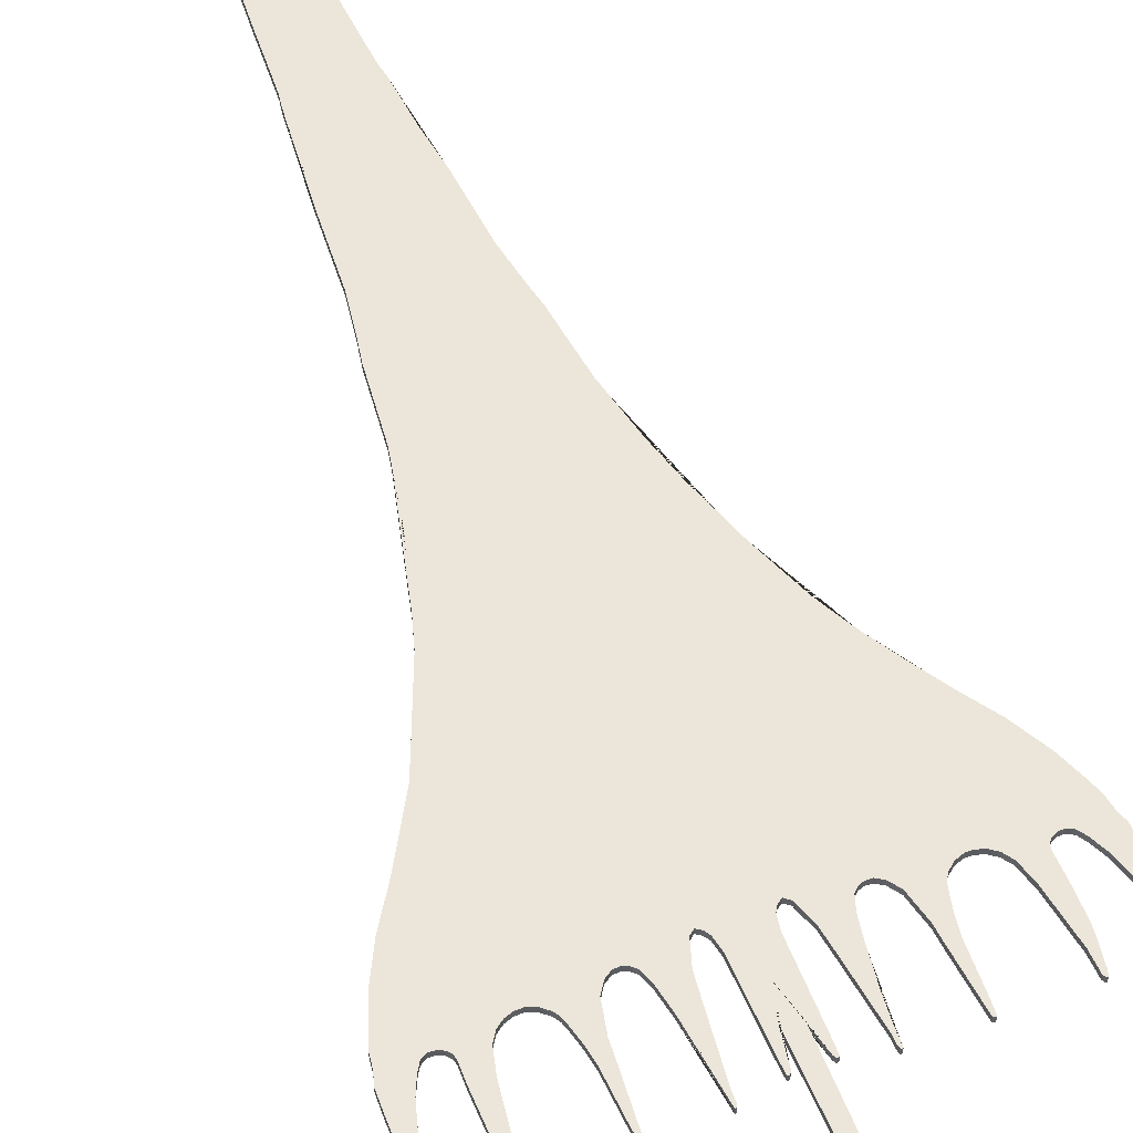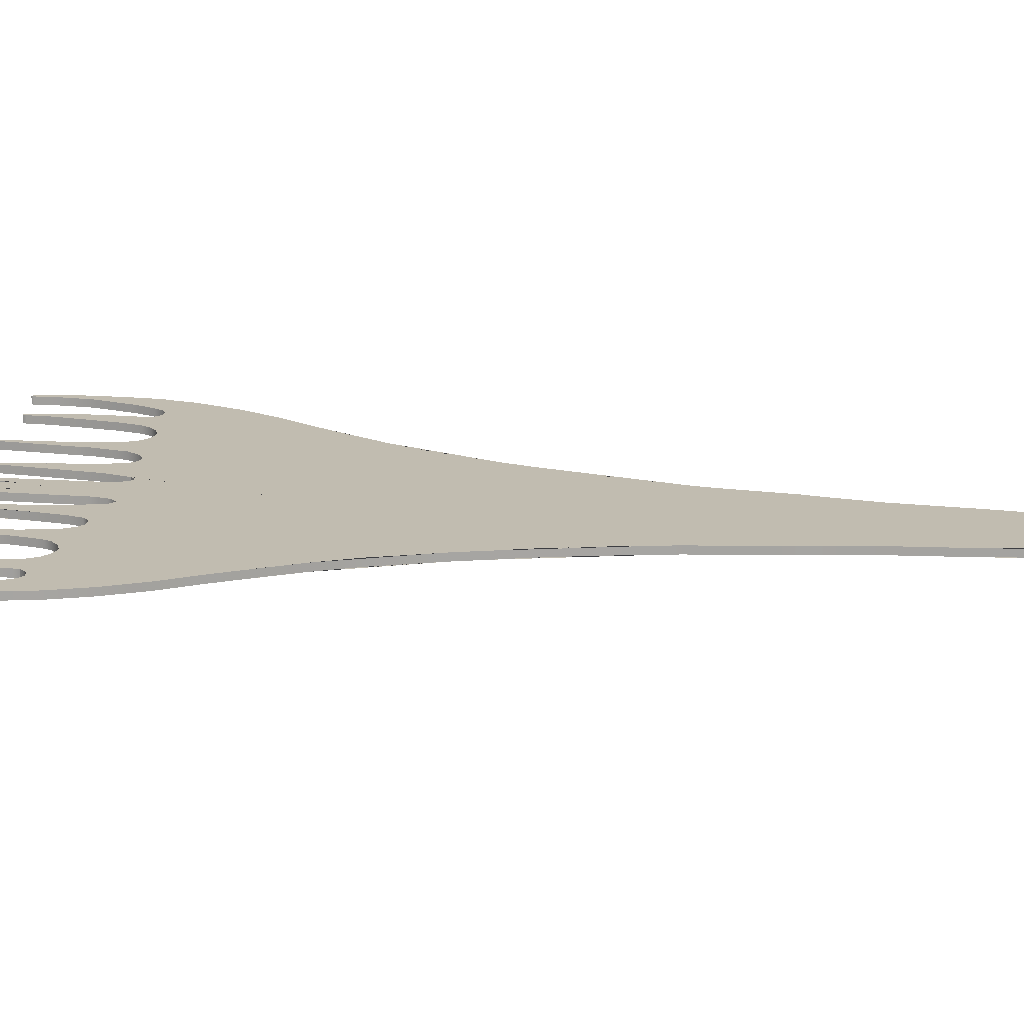
<metadata>
{"format":"obj","ext":"obj","renderer":"f3d","projection":"perspective","resolution":1024,"background":"white","views":[{"elev":55.3,"azim":158.0,"up":"+Z"},{"elev":16.5,"azim":-81.1,"up":"+Z"}]}
</metadata>
<code>
g default
v -12 -10.16 0
v -12 -7.629 0
v -12 -5.103 -0
v -11.42 -5.103 0
v -12 -2.577 -0
v -11.42 -2.577 0
v -12 -0.05131 0
v -11.42 -0.05131 0
v -10.84 -0.05131 0
v -12 2.475 0
v -11.42 2.475 0
v -10.84 2.475 0
v -10.26 2.475 0
v -9.681 2.475 0
v -12 5.001 0
v -10.26 5.001 0
v -9.1 5.001 0
v -12 7.527 0
v -12 10.05 0
v -12 12.48 0
v -11.9 10.05 0
v -11.91 7.527 0
v -11.72 5.001 0
v -11.42 4.477 0
v -11.32 5.001 0
v -11.04 5.001 0
v -10.84 4.372 0
v -10.38 5.001 0
v -10.26 6.134 0
v -10.15 5.001 0
v -9.681 4.42 0
v -9.281 5.001 0
v -9.1 6.136 0
v -8.999 5.001 0
v -8.519 3.704 0
v -8.519 4.914 0
v -8.491 5.001 0
v -8.189 5.001 0
v -9.1 2.715 0
v -9.246 2.475 0
v -9.681 1.733 0
v -10.26 0.3628 0
v -10.39 -0.05131 0
v -10.84 -1.771 0
v -10.96 -2.577 0
v -11.28 -5.103 0
v -11.42 -6.495 0
v -11.52 -7.629 0
v -11.7 -10.16 0
v -12 -12.56 0
v -11.97 12.48 0
v -11.94 12.46 0
v -11.92 12.43 0
v -11.9 9.693 0
v -11.89 9.275 0
v -11.88 5.454 0
v -11.8 5.946 0
v -11.77 5.987 0
v -11.74 5.977 0
v -11.73 5.808 0
v -11.71 4.563 0
v -11.68 4.357 0
v -11.63 4.276 0
v -11.56 4.231 0
v -11.48 4.294 0
v -11.46 4.356 0
v -11.37 4.625 0
v -11.21 5.937 0
v -11.2 6.079 0
v -11.19 6.117 0
v -11.16 6.117 0
v -11.16 5.944 0
v -11.11 5.51 0
v -10.98 4.635 0
v -10.91 4.438 0
v -10.77 4.347 0
v -10.68 4.352 0
v -10.58 4.419 0
v -10.47 4.574 0
v -10.44 4.738 0
v -10.36 5.214 0
v -10.27 6.116 0
v -10.23 6.135 0
v -10.23 6.115 0
v -10.21 5.909 0
v -10.18 5.26 0
v -10.09 4.761 0
v -10.06 4.644 0
v -10.01 4.553 0
v -9.903 4.464 0
v -9.778 4.418 0
v -9.561 4.46 0
v -9.456 4.54 0
v -9.367 4.674 0
v -9.157 5.787 0
v -9.145 6.093 0
v -9.125 6.135 0
v -9.073 6.059 0
v -9.065 5.979 0
v -9.016 5.676 0
v -9.002 5.53 0
v -9.008 4.707 0
v -8.996 4.632 0
v -8.948 4.575 0
v -8.877 4.535 0
v -8.782 4.529 0
v -8.694 4.58 0
v -8.62 4.695 0
v -8.414 5.253 0
v -8.343 5.502 0
v -8.312 5.907 0
v -8.323 6.216 0
v -8.307 6.246 0
v -8.272 6.227 0
v -8.235 6.147 0
v -8.204 5.898 0
v -8.18 5.505 0
v -8.204 4.687 0
v -8.26 4.506 0
v -8.287 4.326 0
v -8.352 4.135 0
v -8.789 3.186 0
v -9.424 2.182 0
v -9.819 1.457 0
v -9.948 1.19 0
v -10.1 0.7881 0
v -10.54 -0.485 0
v -10.71 -1.138 0
v -10.9 -2.028 0
v -11.02 -3.062 0
v -11.08 -3.344 0
v -11.19 -3.997 0
v -11.36 -5.718 0
v -11.45 -6.66 0
v -11.48 -6.997 0
v -11.55 -8.007 0
v -11.58 -8.552 0
v -11.63 -9.109 0
v -11.67 -9.816 0
v -11.73 -10.85 0
v -11.75 -11.02 0
v -11.79 -11.76 0
v -11.84 -12.18 0
v -11.9 -12.42 0
v -11.93 -12.45 0
v -11.94 -12.52 0
v -11.97 -12.56 0
v -12 -5.103 0.1
v -11.42 -5.103 0.1
v -11.42 -2.577 0.1
v -12 -2.577 0.1
v -11.42 -0.05131 0.1
v -12 -0.05131 0.1
v -11.42 2.475 0.1
v -12 2.475 0.1
v -10.84 -0.05131 0.1
v -10.84 2.475 0.1
v -12 10.05 0.1
v -11.9 10.05 0.1
v -11.92 12.43 0.1
v -11.94 12.46 0.1
v -11.97 12.48 0.1
v -12 12.48 0.1
v -12 7.527 0.1
v -11.91 7.527 0.1
v -11.89 9.275 0.1
v -11.9 9.693 0.1
v -12 5.001 0.1
v -11.72 5.001 0.1
v -11.73 5.808 0.1
v -11.74 5.977 0.1
v -11.77 5.987 0.1
v -11.8 5.946 0.1
v -11.88 5.454 0.1
v -11.42 4.477 0.1
v -11.46 4.356 0.1
v -11.48 4.294 0.1
v -11.56 4.231 0.1
v -11.63 4.276 0.1
v -11.68 4.357 0.1
v -11.71 4.563 0.1
v -11.11 5.51 0.1
v -11.04 5.001 0.1
v -11.16 5.944 0.1
v -11.16 6.117 0.1
v -11.19 6.117 0.1
v -11.2 6.079 0.1
v -11.21 5.937 0.1
v -11.32 5.001 0.1
v -10.84 4.372 0.1
v -10.91 4.438 0.1
v -10.98 4.635 0.1
v -11.37 4.625 0.1
v -10.26 2.475 0.1
v -10.26 5.001 0.1
v -10.38 5.001 0.1
v -10.44 4.738 0.1
v -10.47 4.574 0.1
v -10.58 4.419 0.1
v -10.68 4.352 0.1
v -10.77 4.347 0.1
v -10.27 6.116 0.1
v -10.26 6.134 0.1
v -10.36 5.214 0.1
v -10.15 5.001 0.1
v -10.18 5.26 0.1
v -10.21 5.909 0.1
v -10.23 6.115 0.1
v -10.23 6.135 0.1
v -9.681 2.475 0.1
v -9.681 4.42 0.1
v -9.778 4.418 0.1
v -9.903 4.464 0.1
v -10.01 4.553 0.1
v -10.06 4.644 0.1
v -10.09 4.761 0.1
v -9.125 6.135 0.1
v -9.1 6.136 0.1
v -9.145 6.093 0.1
v -9.157 5.787 0.1
v -9.281 5.001 0.1
v -9.1 5.001 0.1
v -8.999 5.001 0.1
v -9.002 5.53 0.1
v -9.016 5.676 0.1
v -9.065 5.979 0.1
v -9.073 6.059 0.1
v -8.18 5.505 0.1
v -8.189 5.001 0.1
v -8.204 5.898 0.1
v -8.235 6.147 0.1
v -8.272 6.227 0.1
v -8.307 6.246 0.1
v -8.323 6.216 0.1
v -8.312 5.907 0.1
v -8.343 5.502 0.1
v -8.414 5.253 0.1
v -8.491 5.001 0.1
v -8.352 4.135 0.1
v -8.519 3.704 0.1
v -8.287 4.326 0.1
v -8.26 4.506 0.1
v -8.204 4.687 0.1
v -8.519 4.914 0.1
v -8.789 3.186 0.1
v -9.1 2.715 0.1
v -8.62 4.695 0.1
v -8.694 4.58 0.1
v -8.782 4.529 0.1
v -8.877 4.535 0.1
v -8.948 4.575 0.1
v -8.996 4.632 0.1
v -9.008 4.707 0.1
v -9.246 2.475 0.1
v -9.367 4.674 0.1
v -9.456 4.54 0.1
v -9.561 4.46 0.1
v -9.424 2.182 0.1
v -9.681 1.733 0.1
v -10.1 0.7881 0.1
v -10.26 0.3628 0.1
v -9.948 1.19 0.1
v -9.819 1.457 0.1
v -10.39 -0.05131 0.1
v -10.71 -1.138 0.1
v -10.84 -1.771 0.1
v -10.54 -0.485 0.1
v -10.96 -2.577 0.1
v -10.9 -2.028 0.1
v -11.28 -5.103 0.1
v -11.19 -3.997 0.1
v -11.08 -3.344 0.1
v -11.02 -3.062 0.1
v -11.36 -5.718 0.1
v -11.42 -6.495 0.1
v -12 -7.629 0.1
v -11.52 -7.629 0.1
v -11.48 -6.997 0.1
v -11.45 -6.66 0.1
v -12 -10.16 0.1
v -11.7 -10.16 0.1
v -11.67 -9.816 0.1
v -11.63 -9.109 0.1
v -11.58 -8.552 0.1
v -11.55 -8.007 0.1
v -11.97 -12.56 0.1
v -12 -12.56 0.1
v -11.94 -12.52 0.1
v -11.93 -12.45 0.1
v -11.9 -12.42 0.1
v -11.84 -12.18 0.1
v -11.79 -11.76 0.1
v -11.75 -11.02 0.1
v -11.73 -10.85 0.1
v -12.58 -5.103 0.1
v -12.58 -2.577 0.1
v -12.58 -0.05131 0.1
v -13.17 -0.05131 0.1
v -12.58 2.475 0.1
v -13.17 2.475 0.1
v -13.75 2.475 0.1
v -14.33 2.475 0.1
v -13.75 5.001 0.1
v -14.91 5.001 0.1
v -12.1 10.05 0.1
v -12.1 7.527 0.1
v -12.29 5.001 0.1
v -12.58 4.477 0.1
v -12.68 5.001 0.1
v -12.96 5.001 0.1
v -13.17 4.372 0.1
v -13.63 5.001 0.1
v -13.75 6.134 0.1
v -13.86 5.001 0.1
v -14.33 4.42 0.1
v -14.73 5.001 0.1
v -14.91 6.136 0.1
v -15.01 5.001 0.1
v -15.49 3.704 0.1
v -15.49 4.914 0.1
v -15.52 5.001 0.1
v -15.82 5.001 0.1
v -14.91 2.715 0.1
v -14.76 2.475 0.1
v -14.33 1.733 0.1
v -13.75 0.3628 0.1
v -13.61 -0.05131 0.1
v -13.17 -1.771 0.1
v -13.04 -2.577 0.1
v -12.73 -5.103 0.1
v -12.58 -6.495 0.1
v -12.49 -7.629 0.1
v -12.3 -10.16 0.1
v -12.03 12.48 0.1
v -12.06 12.46 0.1
v -12.09 12.43 0.1
v -12.11 9.693 0.1
v -12.12 9.275 0.1
v -12.13 5.454 0.1
v -12.21 5.946 0.1
v -12.24 5.987 0.1
v -12.27 5.977 0.1
v -12.28 5.808 0.1
v -12.29 4.563 0.1
v -12.33 4.357 0.1
v -12.38 4.276 0.1
v -12.45 4.231 0.1
v -12.53 4.294 0.1
v -12.54 4.356 0.1
v -12.63 4.625 0.1
v -12.8 5.937 0.1
v -12.8 6.079 0.1
v -12.82 6.117 0.1
v -12.84 6.117 0.1
v -12.85 5.944 0.1
v -12.89 5.51 0.1
v -13.03 4.635 0.1
v -13.09 4.438 0.1
v -13.24 4.347 0.1
v -13.33 4.352 0.1
v -13.43 4.419 0.1
v -13.53 4.574 0.1
v -13.57 4.738 0.1
v -13.65 5.214 0.1
v -13.73 6.116 0.1
v -13.77 6.135 0.1
v -13.78 6.115 0.1
v -13.8 5.909 0.1
v -13.83 5.26 0.1
v -13.92 4.761 0.1
v -13.95 4.644 0.1
v -14 4.553 0.1
v -14.1 4.464 0.1
v -14.23 4.418 0.1
v -14.45 4.46 0.1
v -14.55 4.54 0.1
v -14.64 4.674 0.1
v -14.85 5.787 0.1
v -14.86 6.093 0.1
v -14.88 6.135 0.1
v -14.93 6.059 0.1
v -14.94 5.979 0.1
v -14.99 5.676 0.1
v -15.01 5.53 0.1
v -15 4.707 0.1
v -15.01 4.632 0.1
v -15.06 4.575 0.1
v -15.13 4.535 0.1
v -15.23 4.529 0.1
v -15.31 4.58 0.1
v -15.39 4.695 0.1
v -15.59 5.253 0.1
v -15.66 5.502 0.1
v -15.7 5.907 0.1
v -15.68 6.216 0.1
v -15.7 6.246 0.1
v -15.74 6.227 0.1
v -15.77 6.147 0.1
v -15.8 5.898 0.1
v -15.83 5.505 0.1
v -15.8 4.687 0.1
v -15.75 4.506 0.1
v -15.72 4.326 0.1
v -15.66 4.135 0.1
v -15.22 3.186 0.1
v -14.58 2.182 0.1
v -14.19 1.457 0.1
v -14.06 1.19 0.1
v -13.91 0.7881 0.1
v -13.47 -0.485 0.1
v -13.3 -1.138 0.1
v -13.11 -2.028 0.1
v -12.99 -3.062 0.1
v -12.93 -3.344 0.1
v -12.82 -3.997 0.1
v -12.65 -5.718 0.1
v -12.55 -6.66 0.1
v -12.53 -6.997 0.1
v -12.46 -8.007 0.1
v -12.42 -8.552 0.1
v -12.38 -9.109 0.1
v -12.33 -9.816 0.1
v -12.28 -10.85 0.1
v -12.26 -11.02 0.1
v -12.22 -11.76 0.1
v -12.17 -12.18 0.1
v -12.11 -12.42 0.1
v -12.08 -12.45 0.1
v -12.07 -12.52 0.1
v -12.04 -12.56 0.1
v -12.58 -5.103 0
v -12.58 -2.577 0
v -12.58 -0.05131 0
v -12.58 2.475 0
v -13.17 -0.05131 0
v -13.17 2.475 0
v -12.1 10.05 0
v -12.09 12.43 0
v -12.06 12.46 0
v -12.03 12.48 0
v -12.1 7.527 0
v -12.12 9.275 0
v -12.11 9.693 0
v -12.29 5.001 0
v -12.28 5.808 0
v -12.27 5.977 0
v -12.24 5.987 0
v -12.21 5.946 0
v -12.13 5.454 0
v -12.58 4.477 -0
v -12.54 4.356 0
v -12.53 4.294 0
v -12.45 4.231 0
v -12.38 4.276 0
v -12.33 4.357 0
v -12.29 4.563 0
v -12.89 5.51 0
v -12.96 5.001 -0
v -12.85 5.944 0
v -12.84 6.117 0
v -12.82 6.117 0
v -12.8 6.079 0
v -12.8 5.937 0
v -12.68 5.001 -0
v -13.17 4.372 -0
v -13.09 4.438 -0
v -13.03 4.635 -0
v -12.63 4.625 -0
v -13.75 2.475 0
v -13.75 5.001 0
v -13.63 5.001 0
v -13.57 4.738 0
v -13.53 4.574 0
v -13.43 4.419 0
v -13.33 4.352 0
v -13.24 4.347 0
v -13.73 6.116 0
v -13.75 6.134 0
v -13.65 5.214 0
v -13.86 5.001 0
v -13.83 5.26 0
v -13.8 5.909 0
v -13.78 6.115 0
v -13.77 6.135 0
v -14.33 2.475 0
v -14.33 4.42 0
v -14.23 4.418 0
v -14.1 4.464 0
v -14 4.553 0
v -13.95 4.644 0
v -13.92 4.761 0
v -14.88 6.135 -0
v -14.91 6.136 -0
v -14.86 6.093 -0
v -14.85 5.787 -0
v -14.73 5.001 -0
v -14.91 5.001 0
v -15.01 5.001 0
v -15.01 5.53 0
v -14.99 5.676 0
v -14.94 5.979 0
v -14.93 6.059 0
v -15.83 5.505 0
v -15.82 5.001 0
v -15.8 5.898 0
v -15.77 6.147 0
v -15.74 6.227 0
v -15.7 6.246 0
v -15.68 6.216 0
v -15.7 5.907 0
v -15.66 5.502 0
v -15.59 5.253 0
v -15.52 5.001 0
v -15.66 4.135 0
v -15.49 3.704 0
v -15.72 4.326 0
v -15.75 4.506 0
v -15.8 4.687 0
v -15.49 4.914 0
v -15.22 3.186 0
v -14.91 2.715 0
v -15.39 4.695 0
v -15.31 4.58 0
v -15.23 4.529 0
v -15.13 4.535 0
v -15.06 4.575 0
v -15.01 4.632 0
v -15 4.707 0
v -14.76 2.475 0
v -14.64 4.674 0
v -14.55 4.54 0
v -14.45 4.46 0
v -14.58 2.182 0
v -14.33 1.733 0
v -13.91 0.7881 0
v -13.75 0.3628 0
v -14.06 1.19 0
v -14.19 1.457 0
v -13.61 -0.05131 0
v -13.3 -1.138 0
v -13.17 -1.771 0
v -13.47 -0.485 0
v -13.04 -2.577 0
v -13.11 -2.028 0
v -12.73 -5.103 0
v -12.82 -3.997 0
v -12.93 -3.344 0
v -12.99 -3.062 0
v -12.65 -5.718 0
v -12.58 -6.495 0
v -12.49 -7.629 0
v -12.53 -6.997 0
v -12.55 -6.66 0
v -12.3 -10.16 0
v -12.33 -9.816 0
v -12.38 -9.109 0
v -12.42 -8.552 0
v -12.46 -8.007 0
v -12.04 -12.56 0
v -12.07 -12.52 0
v -12.08 -12.45 0
v -12.11 -12.42 0
v -12.17 -12.18 0
v -12.22 -11.76 0
v -12.26 -11.02 0
v -12.28 -10.85 0
g blue
f 148 149 150 151
f 151 150 152 153
f 153 152 154 155
f 152 156 157 154
f 158 159 160 161 162 163
f 164 165 166 167 159 158
f 168 169 170 171 172 173 174 165 164
f 155 154 175 176 177 178 179 180 181 169 168
f 183 182 184 185 186 187 188 189
f 154 157 190 191 192 183 189 193 175
f 157 194 195 196 197 198 199 200 201 190
f 203 202 204 196 195
f 195 205 206 207 208 209 203
f 194 210 211 212 213 214 215 216 205 195
f 218 217 219 220 221 222
f 222 223 224 225 226 227 218
f 229 228 230 231 232 233 234 235 236 237 238
f 240 239 241 242 243 229 238 244
f 246 245 240 244 247 248 249 250 251 252 253 223 222
f 210 254 246 222 221 255 256 257 211
f 259 258 254 210
f 261 260 262 263 259 210 194
f 156 264 261 194 157
f 266 265 267 264 156
f 150 268 269 266 156 152
f 149 270 271 272 273 268 150
f 275 274 270 149
f 276 277 278 279 275 149 148
f 280 281 282 283 284 285 277 276
f 287 286 288 289 290 291 292 293 294 281 280
f 3 5 6 4
f 5 7 8 6
f 7 10 11 8
f 8 11 12 9
f 19 20 51 52 53 21
f 18 19 21 54 55 22
f 15 18 22 56 57 58 59 60 23
f 10 15 23 61 62 63 64 65 66 24 11
f 26 25 68 69 70 71 72 73
f 11 24 67 25 26 74 75 27 12
f 12 27 76 77 78 79 80 28 16 13
f 29 16 28 81 82
f 16 29 83 84 85 86 30
f 13 16 30 87 88 89 90 91 31 14
f 33 17 32 95 96 97
f 17 33 98 99 100 101 34
f 38 37 109 110 111 112 113 114 115 116 117
f 35 36 37 38 118 119 120 121
f 39 17 34 102 103 104 105 106 107 108 36 35 122
f 14 31 92 93 94 32 17 39 40
f 41 14 40 123
f 42 13 14 41 124 125 126
f 9 12 13 42 43
f 44 9 43 127 128
f 6 8 9 44 129 45
f 4 6 45 130 131 132 46
f 47 4 46 133
f 2 3 4 47 134 135 48
f 1 2 48 136 137 138 139 49
f 50 1 49 140 141 142 143 144 145 146 147
f 21 53 160 159
f 53 52 161 160
f 52 51 162 161
f 51 20 163 162
f 22 55 166 165
f 55 54 167 166
f 54 21 159 167
f 23 60 170 169
f 60 59 171 170
f 59 58 172 171
f 58 57 173 172
f 57 56 174 173
f 56 22 165 174
f 24 66 176 175
f 66 65 177 176
f 65 64 178 177
f 64 63 179 178
f 63 62 180 179
f 62 61 181 180
f 61 23 169 181
f 26 73 182 183
f 73 72 184 182
f 72 71 185 184
f 71 70 186 185
f 70 69 187 186
f 69 68 188 187
f 68 25 189 188
f 27 75 191 190
f 75 74 192 191
f 74 26 183 192
f 25 67 193 189
f 67 24 175 193
f 28 80 197 196
f 80 79 198 197
f 79 78 199 198
f 78 77 200 199
f 77 76 201 200
f 76 27 190 201
f 29 82 202 203
f 82 81 204 202
f 81 28 196 204
f 30 86 206 205
f 86 85 207 206
f 85 84 208 207
f 84 83 209 208
f 83 29 203 209
f 31 91 212 211
f 91 90 213 212
f 90 89 214 213
f 89 88 215 214
f 88 87 216 215
f 87 30 205 216
f 33 97 217 218
f 97 96 219 217
f 96 95 220 219
f 95 32 221 220
f 34 101 224 223
f 101 100 225 224
f 100 99 226 225
f 99 98 227 226
f 98 33 218 227
f 38 117 228 229
f 117 116 230 228
f 116 115 231 230
f 115 114 232 231
f 114 113 233 232
f 113 112 234 233
f 112 111 235 234
f 111 110 236 235
f 110 109 237 236
f 109 37 238 237
f 35 121 239 240
f 121 120 241 239
f 120 119 242 241
f 119 118 243 242
f 118 38 229 243
f 37 36 244 238
f 39 122 245 246
f 122 35 240 245
f 36 108 247 244
f 108 107 248 247
f 107 106 249 248
f 106 105 250 249
f 105 104 251 250
f 104 103 252 251
f 103 102 253 252
f 102 34 223 253
f 40 39 246 254
f 32 94 255 221
f 94 93 256 255
f 93 92 257 256
f 92 31 211 257
f 41 123 258 259
f 123 40 254 258
f 42 126 260 261
f 126 125 262 260
f 125 124 263 262
f 124 41 259 263
f 43 42 261 264
f 44 128 265 266
f 128 127 267 265
f 127 43 264 267
f 45 129 269 268
f 129 44 266 269
f 46 132 271 270
f 132 131 272 271
f 131 130 273 272
f 130 45 268 273
f 47 133 274 275
f 133 46 270 274
f 48 135 278 277
f 135 134 279 278
f 134 47 275 279
f 49 139 282 281
f 139 138 283 282
f 138 137 284 283
f 137 136 285 284
f 136 48 277 285
f 50 147 286 287
f 147 146 288 286
f 146 145 289 288
f 145 144 290 289
f 144 143 291 290
f 143 142 292 291
f 142 141 293 292
f 141 140 294 293
f 140 49 281 294
f 3 431 432 5
f 5 432 433 7
f 7 433 434 10
f 433 435 436 434
f 19 437 438 439 440 20
f 18 441 442 443 437 19
f 15 444 445 446 447 448 449 441 18
f 10 434 450 451 452 453 454 455 456 444 15
f 458 457 459 460 461 462 463 464
f 434 436 465 466 467 458 464 468 450
f 436 469 470 471 472 473 474 475 476 465
f 478 477 479 471 470
f 470 480 481 482 483 484 478
f 469 485 486 487 488 489 490 491 480 470
f 493 492 494 495 496 497
f 497 498 499 500 501 502 493
f 504 503 505 506 507 508 509 510 511 512 513
f 515 514 516 517 518 504 513 519
f 521 520 515 519 522 523 524 525 526 527 528 498 497
f 485 529 521 497 496 530 531 532 486
f 534 533 529 485
f 536 535 537 538 534 485 469
f 435 539 536 469 436
f 541 540 542 539 435
f 432 543 544 541 435 433
f 431 545 546 547 548 543 432
f 550 549 545 431
f 2 551 552 553 550 431 3
f 1 554 555 556 557 558 551 2
f 50 559 560 561 562 563 564 565 566 554 1
f 148 151 296 295
f 151 153 297 296
f 153 155 299 297
f 297 299 300 298
f 158 163 334 335 336 305
f 164 158 305 337 338 306
f 168 164 306 339 340 341 342 343 307
f 155 168 307 344 345 346 347 348 349 308 299
f 310 309 351 352 353 354 355 356
f 299 308 350 309 310 357 358 311 300
f 300 311 359 360 361 362 363 312 303 301
f 313 303 312 364 365
f 303 313 366 367 368 369 314
f 301 303 314 370 371 372 373 374 315 302
f 317 304 316 378 379 380
f 304 317 381 382 383 384 318
f 322 321 392 393 394 395 396 397 398 399 400
f 319 320 321 322 401 402 403 404
f 323 304 318 385 386 387 388 389 390 391 320 319 405
f 302 315 375 376 377 316 304 323 324
f 325 302 324 406
f 326 301 302 325 407 408 409
f 298 300 301 326 327
f 328 298 327 410 411
f 296 297 298 328 412 329
f 295 296 329 413 414 415 330
f 331 295 330 416
f 276 148 295 331 417 418 332
f 280 276 332 419 420 421 422 333
f 287 280 333 423 424 425 426 427 428 429 430
f 305 336 438 437
f 336 335 439 438
f 335 334 440 439
f 334 163 20 440
f 306 338 442 441
f 338 337 443 442
f 337 305 437 443
f 307 343 445 444
f 343 342 446 445
f 342 341 447 446
f 341 340 448 447
f 340 339 449 448
f 339 306 441 449
f 308 349 451 450
f 349 348 452 451
f 348 347 453 452
f 347 346 454 453
f 346 345 455 454
f 345 344 456 455
f 344 307 444 456
f 310 356 457 458
f 356 355 459 457
f 355 354 460 459
f 354 353 461 460
f 353 352 462 461
f 352 351 463 462
f 351 309 464 463
f 311 358 466 465
f 358 357 467 466
f 357 310 458 467
f 309 350 468 464
f 350 308 450 468
f 312 363 472 471
f 363 362 473 472
f 362 361 474 473
f 361 360 475 474
f 360 359 476 475
f 359 311 465 476
f 313 365 477 478
f 365 364 479 477
f 364 312 471 479
f 314 369 481 480
f 369 368 482 481
f 368 367 483 482
f 367 366 484 483
f 366 313 478 484
f 315 374 487 486
f 374 373 488 487
f 373 372 489 488
f 372 371 490 489
f 371 370 491 490
f 370 314 480 491
f 317 380 492 493
f 380 379 494 492
f 379 378 495 494
f 378 316 496 495
f 318 384 499 498
f 384 383 500 499
f 383 382 501 500
f 382 381 502 501
f 381 317 493 502
f 322 400 503 504
f 400 399 505 503
f 399 398 506 505
f 398 397 507 506
f 397 396 508 507
f 396 395 509 508
f 395 394 510 509
f 394 393 511 510
f 393 392 512 511
f 392 321 513 512
f 319 404 514 515
f 404 403 516 514
f 403 402 517 516
f 402 401 518 517
f 401 322 504 518
f 321 320 519 513
f 323 405 520 521
f 405 319 515 520
f 320 391 522 519
f 391 390 523 522
f 390 389 524 523
f 389 388 525 524
f 388 387 526 525
f 387 386 527 526
f 386 385 528 527
f 385 318 498 528
f 324 323 521 529
f 316 377 530 496
f 377 376 531 530
f 376 375 532 531
f 375 315 486 532
f 325 406 533 534
f 406 324 529 533
f 326 409 535 536
f 409 408 537 535
f 408 407 538 537
f 407 325 534 538
f 327 326 536 539
f 328 411 540 541
f 411 410 542 540
f 410 327 539 542
f 329 412 544 543
f 412 328 541 544
f 330 415 546 545
f 415 414 547 546
f 414 413 548 547
f 413 329 543 548
f 331 416 549 550
f 416 330 545 549
f 332 418 552 551
f 418 417 553 552
f 417 331 550 553
f 333 422 555 554
f 422 421 556 555
f 421 420 557 556
f 420 419 558 557
f 419 332 551 558
f 287 430 559 50
f 430 429 560 559
f 429 428 561 560
f 428 427 562 561
f 427 426 563 562
f 426 425 564 563
f 425 424 565 564
f 424 423 566 565
f 423 333 554 566

</code>
